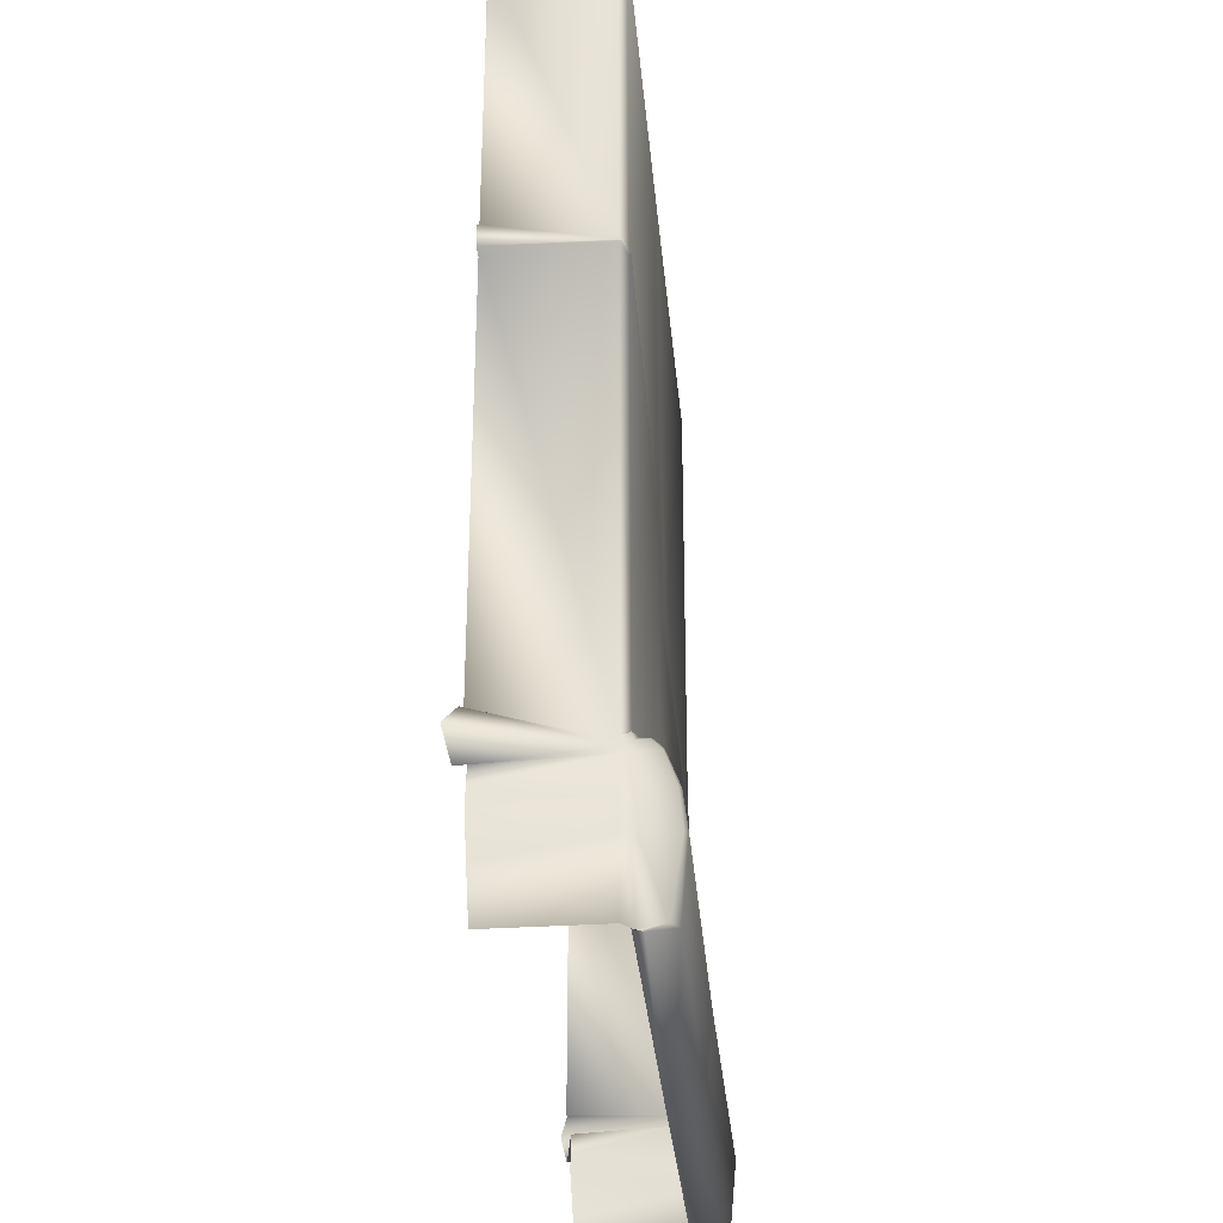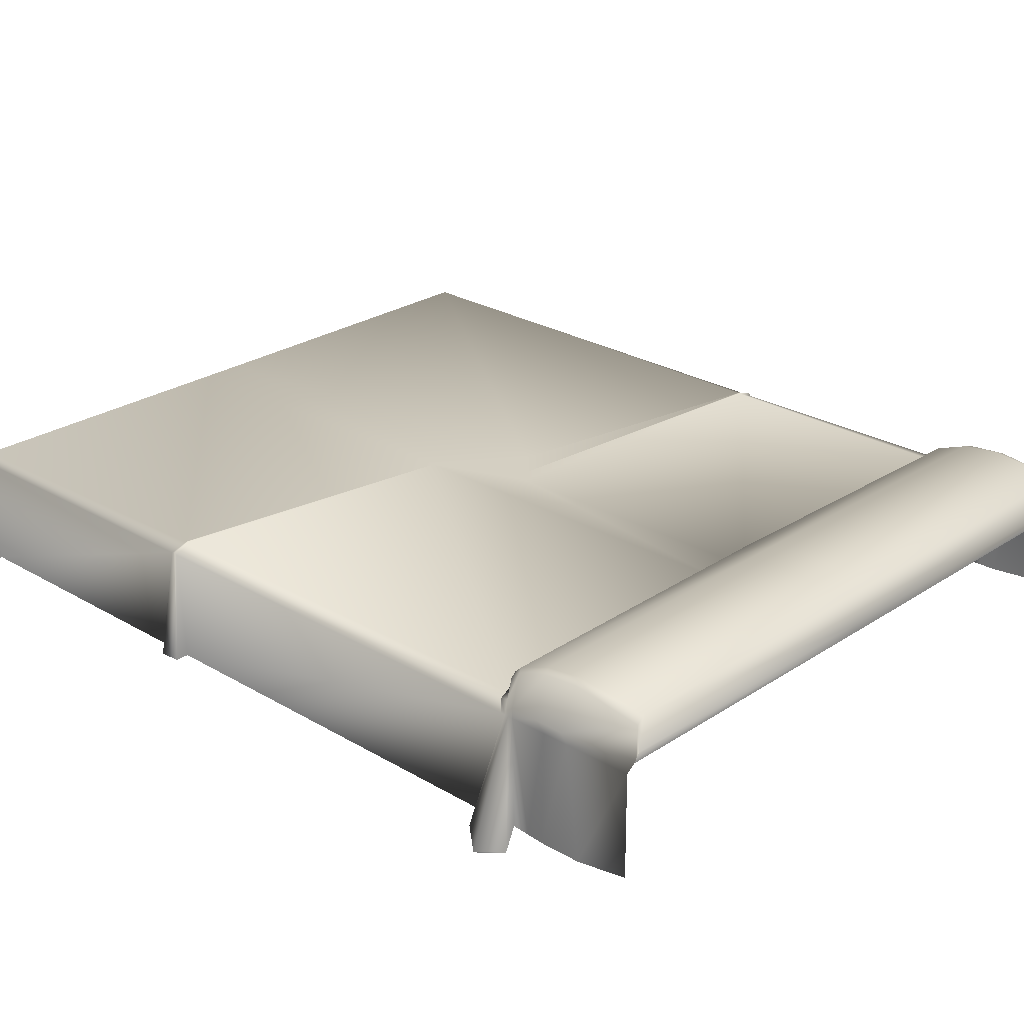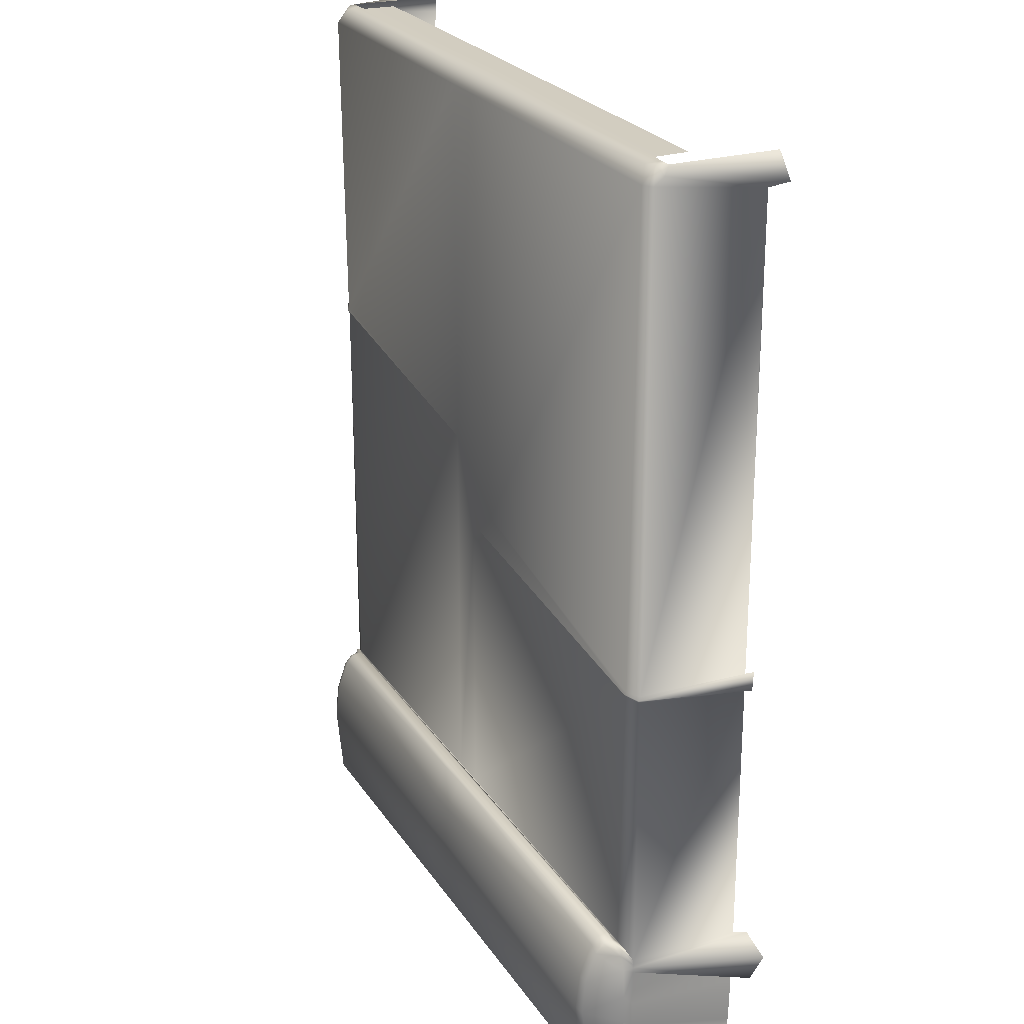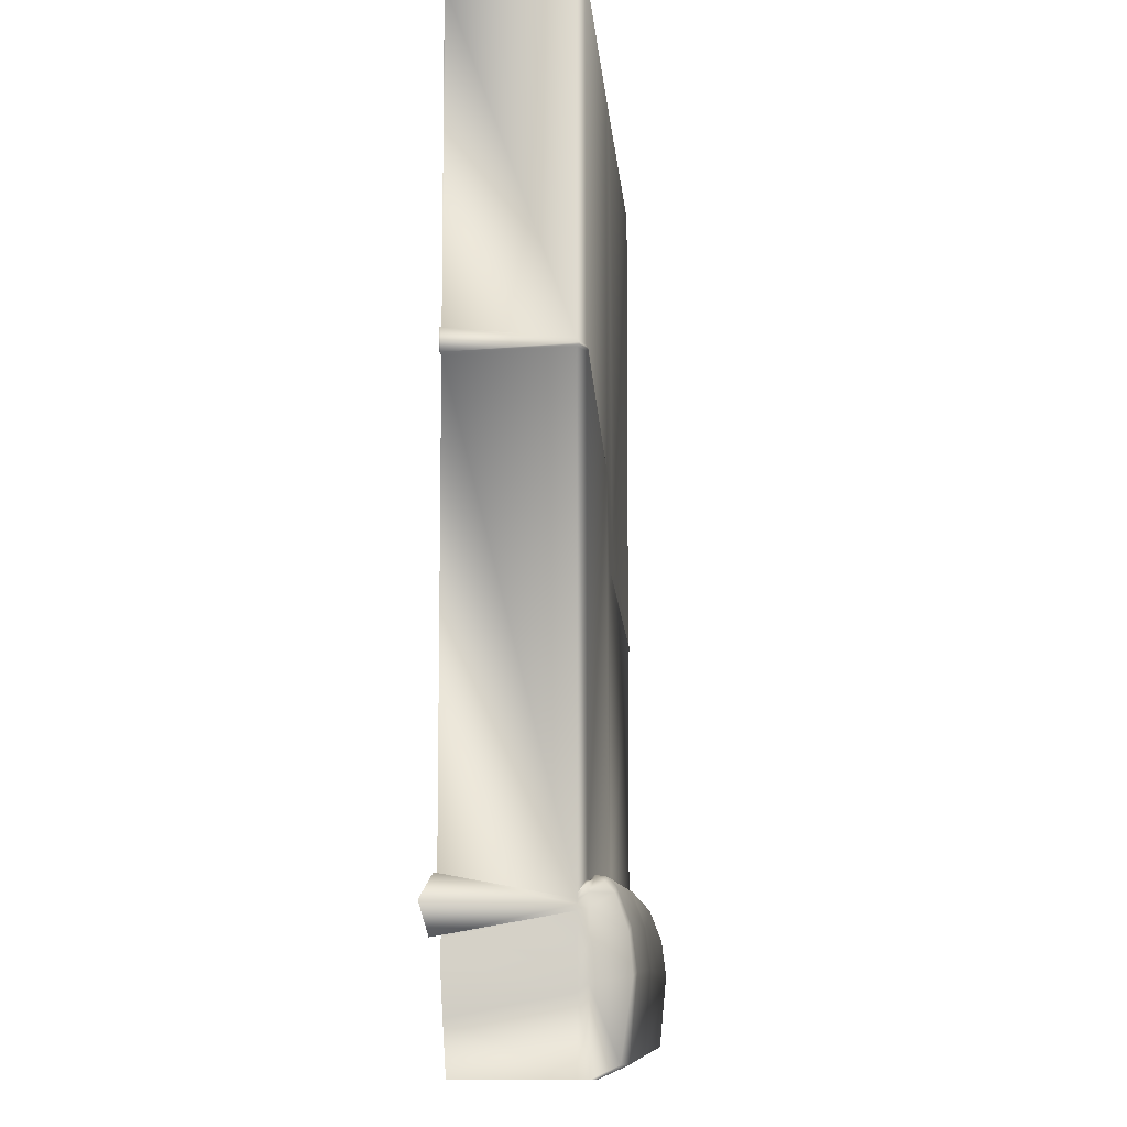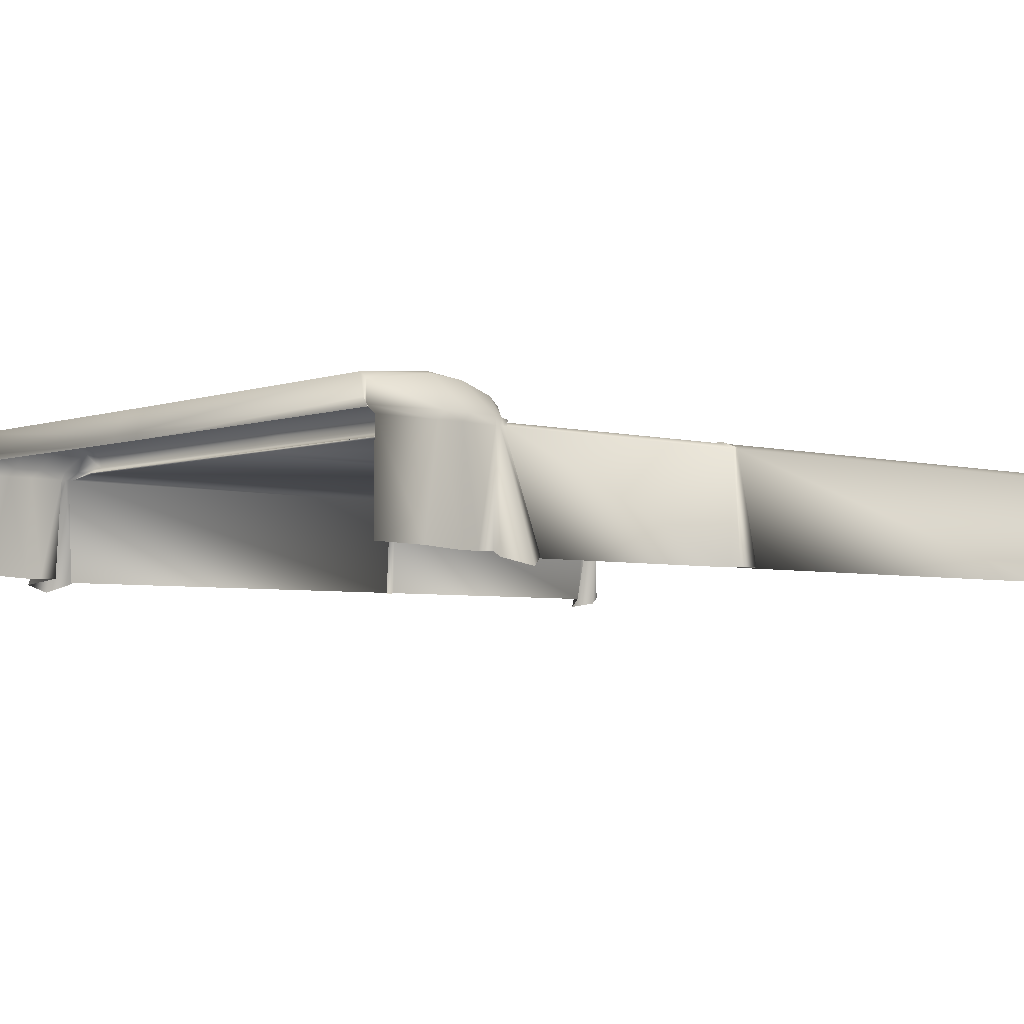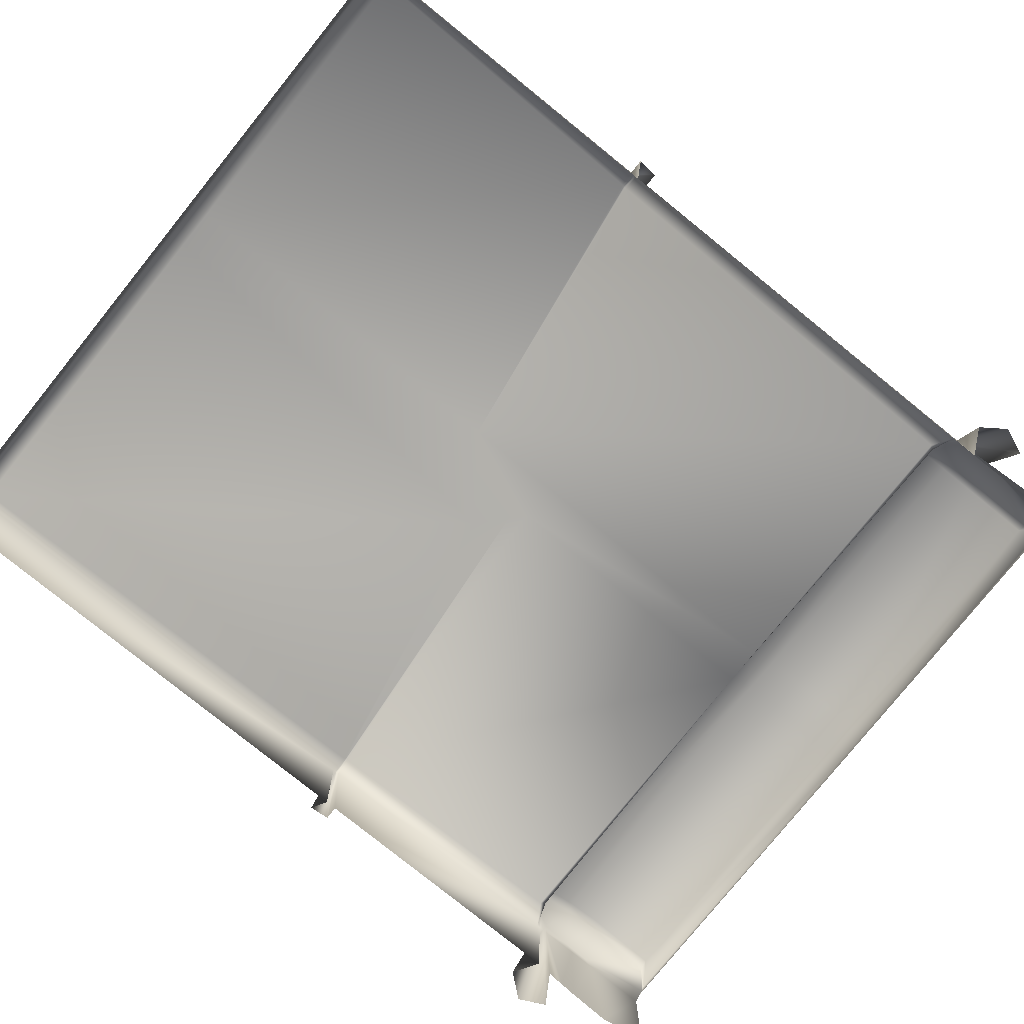
<metadata>
{"format":"obj","ext":"obj","renderer":"f3d","projection":"perspective","resolution":1024,"background":"white","views":[{"elev":-31.7,"azim":95.1,"up":"+Z"},{"elev":25.6,"azim":133.4,"up":"+Y"},{"elev":24.2,"azim":-115.2,"up":"+Z"},{"elev":-9.6,"azim":94.3,"up":"+Z"},{"elev":-4.2,"azim":-131.8,"up":"+Y"},{"elev":-79.0,"azim":51.1,"up":"+Y"}]}
</metadata>
<code>
o Colcha_Plane.002
v -0.7777 -0.09899 -0.9067
v -0.7632 0.1255 -0.7284
v -0.7682 -0.1031 -0.7377
v -0.7571 0.1447 -0.7229
v -0.6923 0.1876 -0.6849
v -0 0.1808 -0.6673
v -0.711 0.1867 -0.6969
v -0.7632 0.1255 -0.7259
v -0.8287 -0.1171 -0.7739
v -0.7429 0.1412 -0.6809
v -0.6923 0.1518 -0.6652
v -0 0.1533 -0.6628
v -0.711 0.1506 -0.674
v -0.7632 0.1255 -0.7088
v -0.8157 -0.112 -0.666
v -0.7312 0.1579 -1.008
v -0 0.157 -1.008
v -0.7398 0.1439 -1.008
v -0 0.1439 -0.6746
v -0.711 0.1407 -0.6832
v -0.736 0.1375 -0.6775
v -0 0.2077 -0.9856
v -0.6923 0.2086 -0.9856
v -0.711 0.1945 -0.9856
v -0 0.1422 -0.6727
v -0.6923 0.1422 -0.6744
v -0.711 0.141 -0.6768
v -0.7632 0.1255 -0.6998
v -0.7174 0.1396 -0.6736
v -0 0.1387 -0.6736
v -0.7621 -0.112 -0.6996
v -0.7505 0.1044 0.9886
v -0.754 -0.1089 0.9886
v -0.7008 0.09012 0.9886
v -0.731 0.0927 0.9886
v -0.7438 0.1127 0.987
v -0.7784 -0.123 0.9967
v -0.756 0.09099 0.9886
v -0.6976 0.01823 0.9886
v -0.8054 -0.1328 0.9426
v -0.7632 0.1032 0.9696
v -0.7227 0.1221 0.9854
v -0.7632 0.1255 -1.008
v -0.7632 0.1255 0.9531
v -0.7445 0.1396 -1.008
v -0.7445 0.1396 0.9531
v -0 0.1387 -1.008
v -0.7621 -0.112 0.9226
v -0.7621 -0.0946 -1.008
v -0.7632 0.1255 -1.008
v -0.7621 -0.0946 -1.008
v -0.7445 0.1396 -1.008
v -0.7777 -0.1 -0.9067
v -0.7621 -0.09566 -1.008
v -0.7682 -0.1041 -0.7377
v -0.8287 -0.1182 -0.7739
v -0.8157 -0.113 -0.6659
v -0.7621 -0.113 -0.6996
v -0.7621 -0.113 0.9226
v -0.754 -0.11 0.9886
v -0.7784 -0.1241 0.9967
v -0.8054 -0.1339 0.9426
v -0.7621 -0.09566 -1.008
v -0.7632 0.1255 -0.09229
v -0.7279 0.1396 -0.09177
v -0.7621 -0.112 -0.1037
v -0 0.1387 -0.04732
v -0.7621 -0.113 -0.1037
v -0.7651 0.1299 -0.08537
v -0.7282 0.1429 -0.08537
v -0.795 -0.112 -0.06143
v -0.03015 0.1387 -0.02068
v -0.7947 -0.113 -0.06171
v -0.7632 0.1255 -0.07712
v -0.7295 0.1396 -0.0808
v -0.7621 -0.112 -0.08094
v -0.09206 0.1387 0.03439
v -0.7621 -0.113 -0.08094
v -0.7651 0.1299 -0.08883
v -0.7278 0.1429 -0.08857
v -0.7912 -0.112 -0.1046
v -0.791 -0.113 -0.1048
v -0.7433 0.1444 -0.6964
v -0.6923 0.1725 -0.6692
v -0 0.1716 -0.6649
v -0.711 0.169 -0.6768
v -0.7632 0.1255 -0.7174
v -0.8523 -0.1327 -0.7126
v -0.8523 -0.1338 -0.7126
v -0.7724 -0.1047 -0.8121
v -0.7632 0.1255 -0.8638
v -0.7628 0.1444 -0.8484
v -0.6923 0.223 -0.8303
v -0 0.2187 -0.8204
v -0.711 0.2163 -0.837
v -0.7724 -0.1058 -0.8121
v -0.7703 -0.1039 -0.7749
v -0.7632 0.1255 -0.8071
v -0.7614 0.1445 -0.7857
v -0.6923 0.2135 -0.7531
v -0 0.2079 -0.7393
v -0.711 0.2097 -0.7624
v -0.7703 -0.105 -0.7749
v 0.7703 -0.105 -0.7749
v 0.711 0.2097 -0.7624
v 0.6923 0.2135 -0.7531
v 0.7614 0.1445 -0.7857
v 0.7632 0.1255 -0.8071
v 0.7703 -0.1039 -0.7749
v 0.7724 -0.1058 -0.8121
v 0.711 0.2163 -0.837
v 0.6923 0.223 -0.8303
v 0.7628 0.1444 -0.8484
v 0.7632 0.1255 -0.8638
v 0.7724 -0.1047 -0.8121
v 0.8523 -0.1338 -0.7126
v 0.8523 -0.1327 -0.7126
v 0.7632 0.1255 -0.7174
v 0.711 0.169 -0.6768
v 0.6923 0.1725 -0.6692
v 0.7433 0.1444 -0.6964
v 0.791 -0.113 0.2371
v 0.7912 -0.112 0.2373
v 0.7278 0.1429 0.2533
v 0.7651 0.1299 0.2531
v 0.7621 -0.113 0.261
v 0.7621 -0.112 0.261
v 0.7295 0.1396 0.2611
v 0.7632 0.1255 0.2648
v 0.7947 -0.113 0.2802
v 0.795 -0.112 0.2805
v 0.7282 0.1429 0.2565
v 0.7651 0.1299 0.2565
v 0.7621 -0.113 0.2382
v 0.7621 -0.112 0.2382
v 0.7279 0.1396 0.2501
v 0.7632 0.1255 0.2496
v 0.7621 -0.09566 -1.008
v 0.8054 -0.1339 0.9426
v 0.7784 -0.1241 0.9967
v 0.754 -0.11 0.9886
v 0.7621 -0.113 0.9226
v 0.7621 -0.113 -0.6996
v 0.8157 -0.113 -0.6659
v 0.8287 -0.1182 -0.7739
v 0.7682 -0.1041 -0.7377
v 0.7621 -0.09566 -1.008
v 0.7777 -0.1 -0.9067
v 0.7445 0.1396 -1.008
v 0.7621 -0.0946 -1.008
v 0.7632 0.1255 -1.008
v 0.7621 -0.0946 -1.008
v 0.7621 -0.112 0.9226
v 0.7445 0.1396 0.9531
v 0.7445 0.1396 -1.008
v 0.7632 0.1255 0.9531
v 0.7632 0.1255 -1.008
v 0.7227 0.1221 0.9854
v 0.7632 0.1032 0.9696
v 0.8054 -0.1328 0.9426
v 0.6976 0.01823 0.9886
v 0.756 0.09099 0.9886
v 0.7784 -0.123 0.9967
v 0.7438 0.1127 0.987
v 0.731 0.0927 0.9886
v 0.7008 0.09012 0.9886
v 0.754 -0.1089 0.9886
v 0.7505 0.1044 0.9886
v 0.7621 -0.112 -0.6996
v 0.7174 0.1396 -0.6736
v 0.7632 0.1255 -0.6998
v 0.711 0.141 -0.6768
v 0.6923 0.1422 -0.6744
v 0.711 0.1945 -0.9856
v 0.6923 0.2086 -0.9856
v 0.736 0.1375 -0.6775
v 0.711 0.1407 -0.6832
v 0.7398 0.1439 -1.008
v 0.7312 0.1579 -1.008
v 0.8157 -0.112 -0.666
v 0.7632 0.1255 -0.7088
v 0.711 0.1506 -0.674
v 0.6923 0.1518 -0.6652
v 0.7429 0.1412 -0.6809
v 0.8287 -0.1171 -0.7739
v 0.7632 0.1255 -0.7259
v 0.711 0.1867 -0.6969
v 0.6923 0.1876 -0.6849
v 0.7571 0.1447 -0.7229
v 0.7682 -0.1031 -0.7377
v 0.7632 0.1255 -0.7284
v 0.7777 -0.09899 -0.9067
v -0 0.06972 0.9886
v -0 0.01823 0.9886
v -0 0.1212 0.9854
v -0 0.1387 0.9531
v 0.08059 0.07207 0.9886
v 0.08023 0.01823 0.9886
v 0.0831 0.1213 0.9854
v 0.08562 0.1388 0.9531
v 0.07961 0.1815 -0.6693
v 0.07961 0.1532 -0.6631
v 0.08409 0.1571 -1.008
v 0.08177 0.1435 -0.6756
v 0.07961 0.2078 -0.9856
v 0.07961 0.1422 -0.6729
v 0.0825 0.1388 -0.6736
v 0.08562 0.1388 -1.008
v 0.08371 0.1388 0.1629
v 0.07961 0.1717 -0.6654
v 0.07961 0.2192 -0.8215
v 0.07961 0.2086 -0.7409
f 1 43 49
f 8 4 2
f 9 2 3
f 13 21 27
f 10 28 21
f 26 13 27
f 25 11 26
f 14 31 28
f 17 23 22
f 47 16 17
f 16 24 23
f 45 18 16
f 19 26 20
f 30 20 29
f 20 27 21
f 28 20 21
f 41 38 32
f 41 32 36
f 36 32 35
f 38 35 32
f 38 37 33
f 35 42 36
f 193 39 194
f 195 34 193
f 44 36 46
f 42 46 36
f 40 38 41
f 48 41 44
f 196 42 195
f 49 50 51
f 43 52 50
f 45 47 52
f 1 54 53
f 9 55 56
f 15 58 31
f 37 60 33
f 40 61 37
f 40 59 62
f 49 63 54
f 66 28 31
f 29 64 65
f 30 65 67
f 31 68 66
f 71 74 69
f 48 74 76
f 46 74 44
f 75 69 74
f 77 46 196
f 77 70 75
f 76 59 48
f 76 73 78
f 81 64 66
f 81 69 79
f 70 79 69
f 65 79 80
f 72 80 70
f 72 65 80
f 81 73 71
f 66 82 81
f 83 7 4
f 83 13 86
f 87 4 8
f 14 83 87
f 11 86 13
f 5 86 84
f 85 11 12
f 6 84 85
f 87 15 14
f 87 9 88
f 88 57 15
f 88 56 89
f 1 91 43
f 18 91 92
f 92 24 18
f 23 95 93
f 22 93 94
f 90 53 96
f 90 98 91
f 97 2 98
f 99 2 4
f 92 98 99
f 99 95 92
f 4 102 99
f 100 7 5
f 93 102 100
f 101 5 6
f 94 100 101
f 97 55 3
f 90 103 97
f 104 115 109
f 146 109 190
f 105 112 106
f 187 106 188
f 105 189 107
f 111 107 113
f 108 113 107
f 191 107 189
f 109 191 190
f 115 108 109
f 115 148 192
f 111 175 112
f 174 113 178
f 114 178 113
f 192 114 115
f 117 145 185
f 144 117 180
f 118 185 186
f 180 118 181
f 119 188 120
f 183 119 120
f 121 181 118
f 189 118 186
f 121 182 184
f 187 121 189
f 122 135 123
f 130 123 131
f 125 136 124
f 132 125 124
f 123 133 131
f 137 123 135
f 127 130 131
f 142 127 153
f 128 133 132
f 154 129 128
f 129 153 127
f 131 129 127
f 134 169 135
f 137 170 136
f 171 135 169
f 152 138 150
f 160 142 153
f 140 160 163
f 141 163 167
f 143 180 169
f 185 146 190
f 192 147 152
f 157 149 155
f 152 151 157
f 153 159 160
f 160 162 163
f 158 164 154
f 164 156 154
f 165 158 166
f 162 167 163
f 162 168 165
f 164 165 168
f 159 164 168
f 159 168 162
f 171 177 170
f 172 177 176
f 155 178 157
f 179 174 178
f 181 169 180
f 182 173 172
f 184 171 181
f 182 176 184
f 185 191 186
f 186 191 189
f 192 152 157
f 212 94 101
f 106 211 212
f 201 101 6
f 188 212 201
f 211 22 94
f 112 205 211
f 210 6 85
f 120 201 210
f 202 85 12
f 183 210 202
f 72 209 67
f 209 124 136
f 209 132 124
f 77 209 72
f 209 128 132
f 196 209 77
f 200 128 209
f 67 207 30
f 209 170 207
f 47 208 149
f 208 155 149
f 199 196 195
f 158 200 199
f 197 195 193
f 166 199 197
f 198 193 194
f 161 197 198
f 177 207 170
f 204 30 207
f 173 204 177
f 206 19 204
f 203 47 17
f 179 208 203
f 205 17 22
f 175 203 205
f 183 206 173
f 202 25 206
f 9 8 2
f 13 10 21
f 10 14 28
f 26 11 13
f 25 12 11
f 14 15 31
f 17 16 23
f 47 45 16
f 16 18 24
f 45 43 18
f 19 25 26
f 30 19 20
f 20 26 27
f 28 29 20
f 35 34 42
f 193 34 39
f 195 42 34
f 44 41 36
f 40 37 38
f 48 40 41
f 196 46 42
f 49 43 50
f 43 45 52
f 1 49 54
f 9 3 55
f 15 57 58
f 37 61 60
f 40 62 61
f 40 48 59
f 49 51 63
f 66 64 28
f 29 28 64
f 30 29 65
f 31 58 68
f 71 76 74
f 48 44 74
f 46 75 74
f 75 70 69
f 77 75 46
f 77 72 70
f 76 78 59
f 76 71 73
f 81 79 64
f 81 71 69
f 70 80 79
f 65 64 79
f 72 67 65
f 81 82 73
f 66 68 82
f 83 86 7
f 83 10 13
f 87 83 4
f 14 10 83
f 11 84 86
f 5 7 86
f 85 84 11
f 6 5 84
f 87 88 15
f 87 8 9
f 88 89 57
f 88 9 56
f 1 90 91
f 18 43 91
f 92 95 24
f 23 24 95
f 22 23 93
f 90 1 53
f 90 97 98
f 97 3 2
f 99 98 2
f 92 91 98
f 99 102 95
f 4 7 102
f 100 102 7
f 93 95 102
f 101 100 5
f 94 93 100
f 97 103 55
f 90 96 103
f 104 110 115
f 146 104 109
f 105 111 112
f 187 105 106
f 105 187 189
f 111 105 107
f 108 114 113
f 191 108 107
f 109 108 191
f 115 114 108
f 115 110 148
f 111 174 175
f 174 111 113
f 114 157 178
f 192 157 114
f 117 116 145
f 144 116 117
f 118 117 185
f 180 117 118
f 119 187 188
f 183 182 119
f 121 184 181
f 189 121 118
f 121 119 182
f 187 119 121
f 122 134 135
f 130 122 123
f 125 137 136
f 132 133 125
f 123 125 133
f 137 125 123
f 127 126 130
f 142 126 127
f 128 129 133
f 154 156 129
f 129 156 153
f 131 133 129
f 134 143 169
f 137 171 170
f 171 137 135
f 152 147 138
f 160 139 142
f 140 139 160
f 141 140 163
f 143 144 180
f 185 145 146
f 192 148 147
f 157 151 149
f 152 150 151
f 153 156 159
f 160 159 162
f 164 159 156
f 165 164 158
f 171 176 177
f 172 173 177
f 155 179 178
f 179 175 174
f 181 171 169
f 182 183 173
f 184 176 171
f 182 172 176
f 185 190 191
f 212 211 94
f 106 112 211
f 201 212 101
f 188 106 212
f 211 205 22
f 112 175 205
f 210 201 6
f 120 188 201
f 202 210 85
f 183 120 210
f 196 200 209
f 200 154 128
f 67 209 207
f 209 136 170
f 199 200 196
f 158 154 200
f 197 199 195
f 166 158 199
f 198 197 193
f 161 166 197
f 177 204 207
f 204 19 30
f 173 206 204
f 206 25 19
f 203 208 47
f 179 155 208
f 205 203 17
f 175 179 203
f 183 202 206
f 202 12 25

</code>
